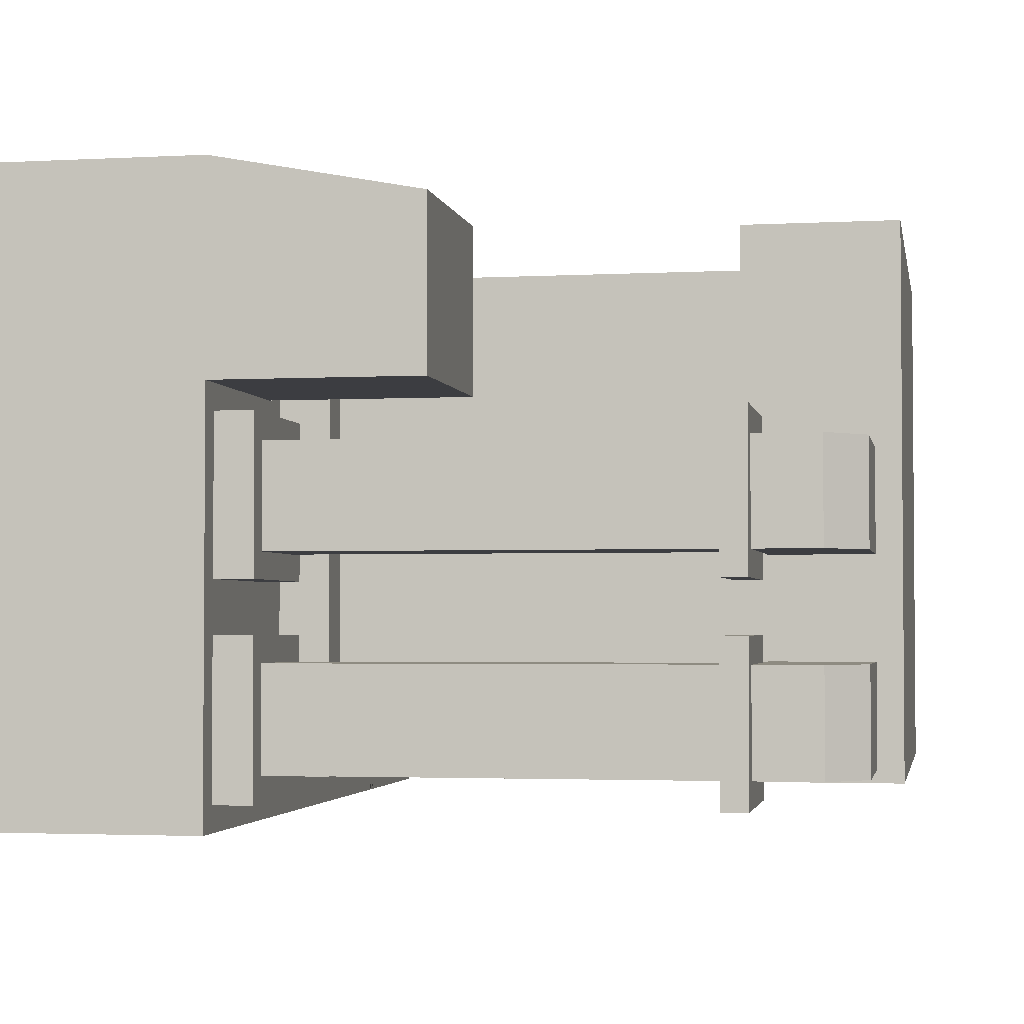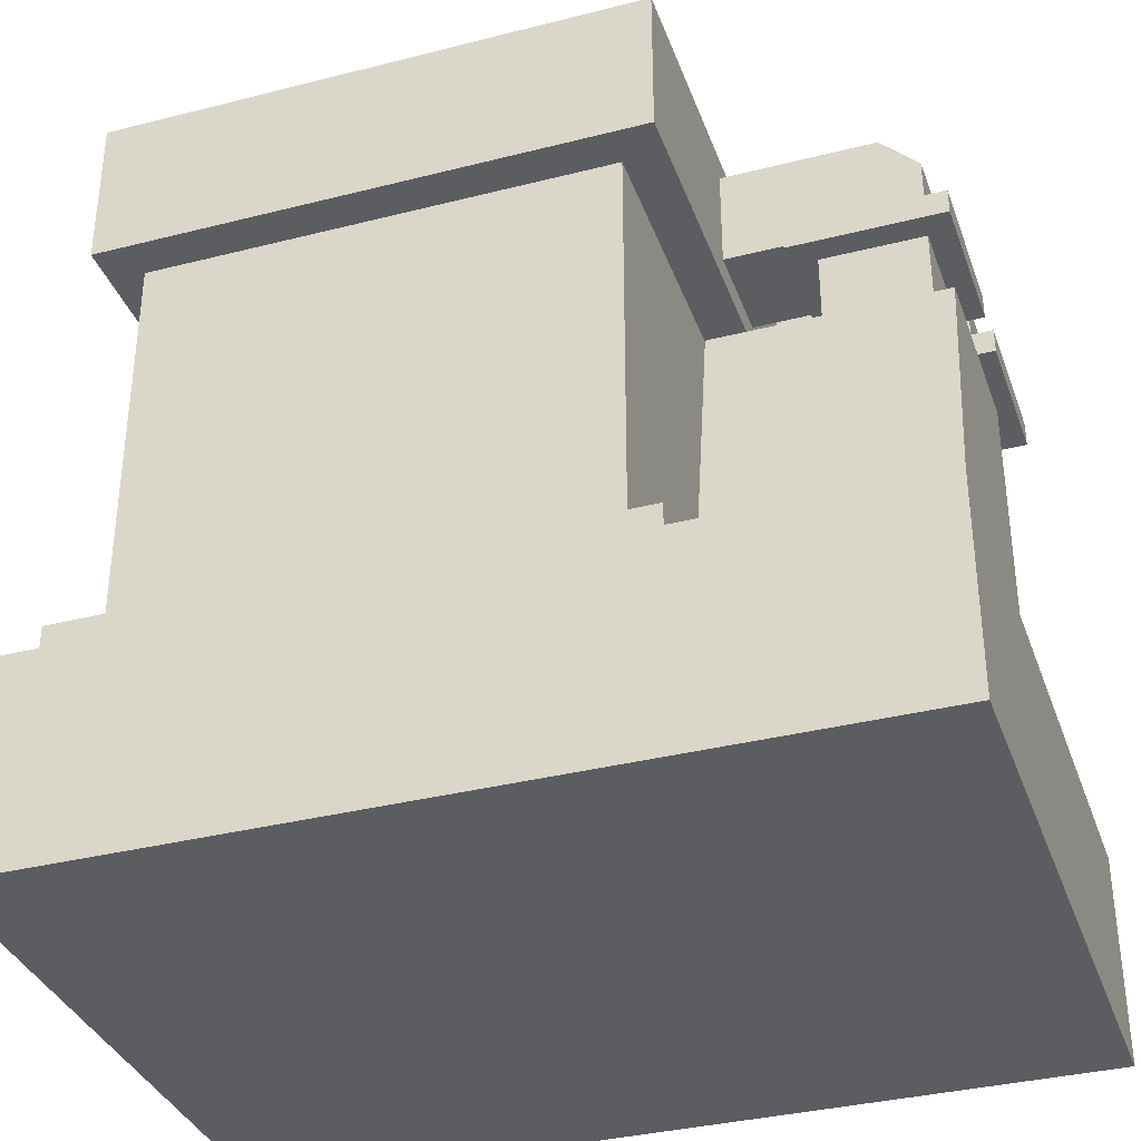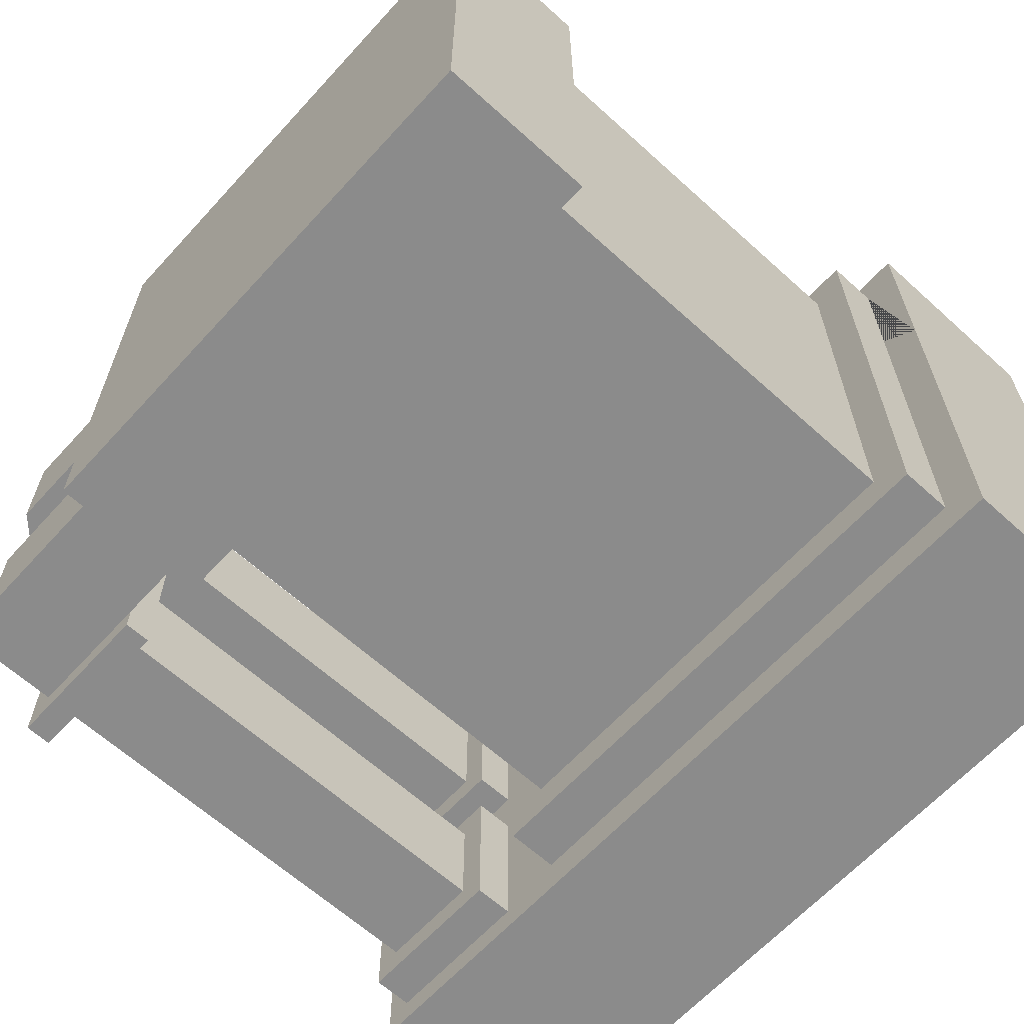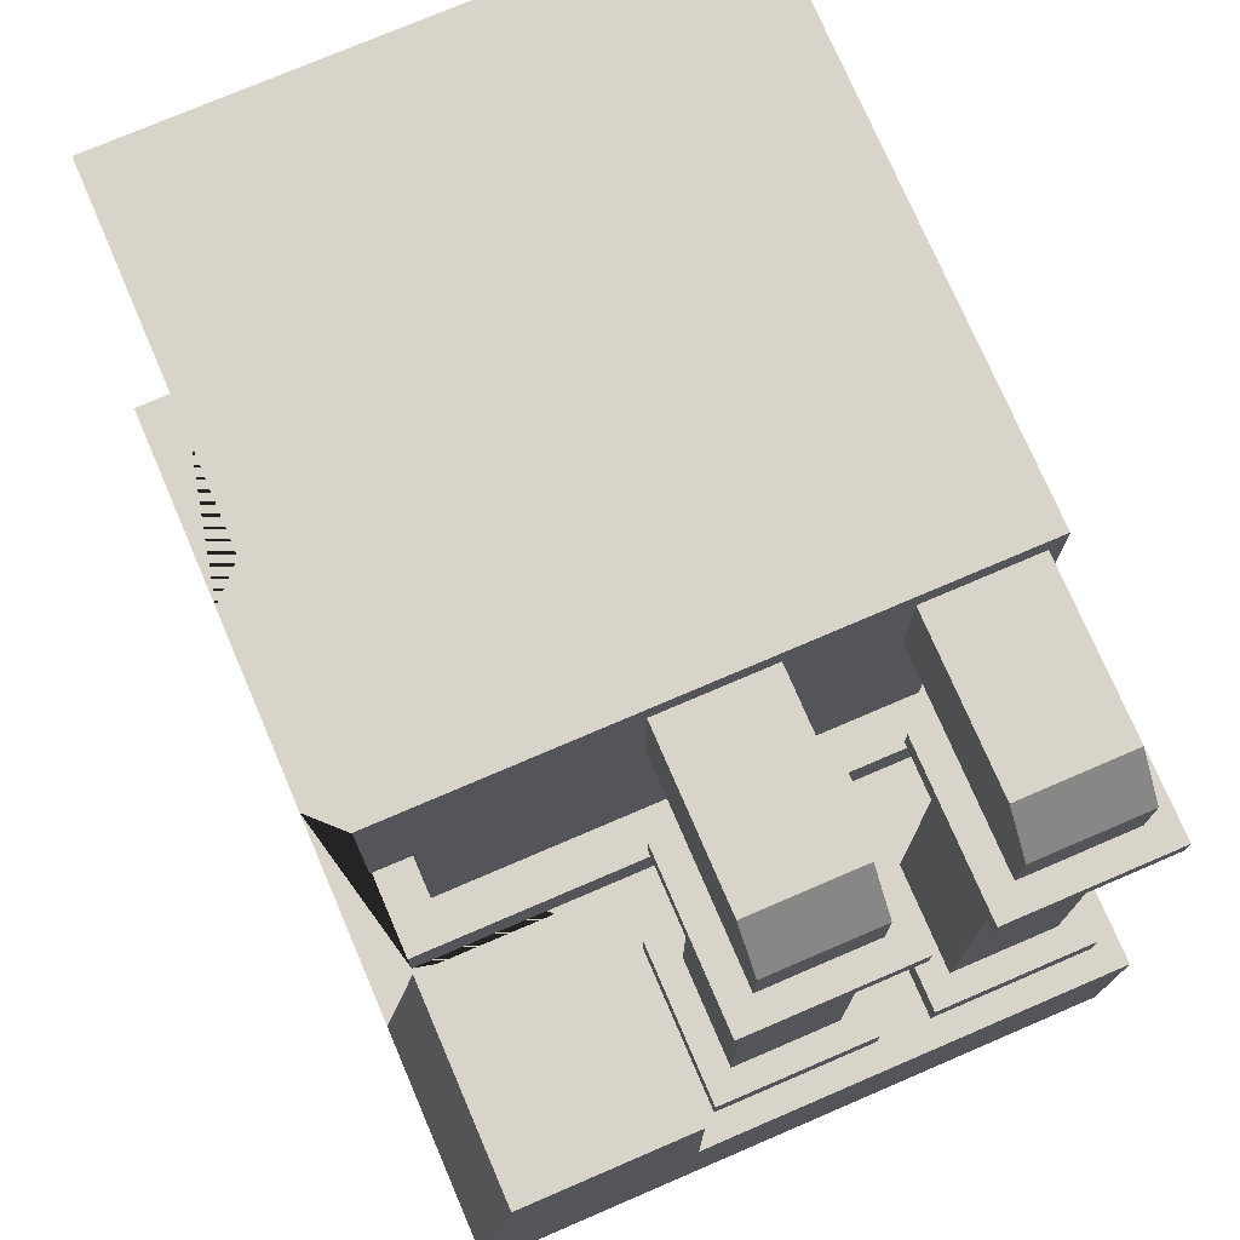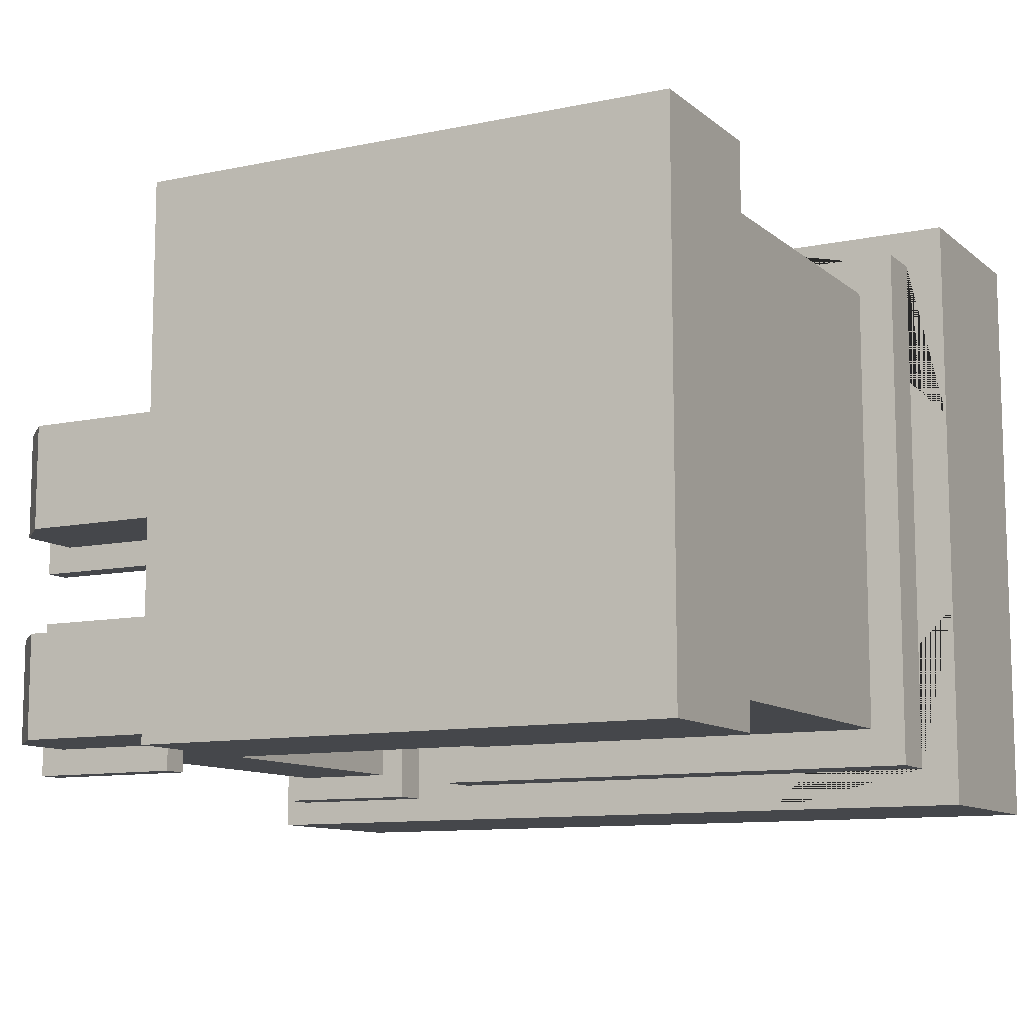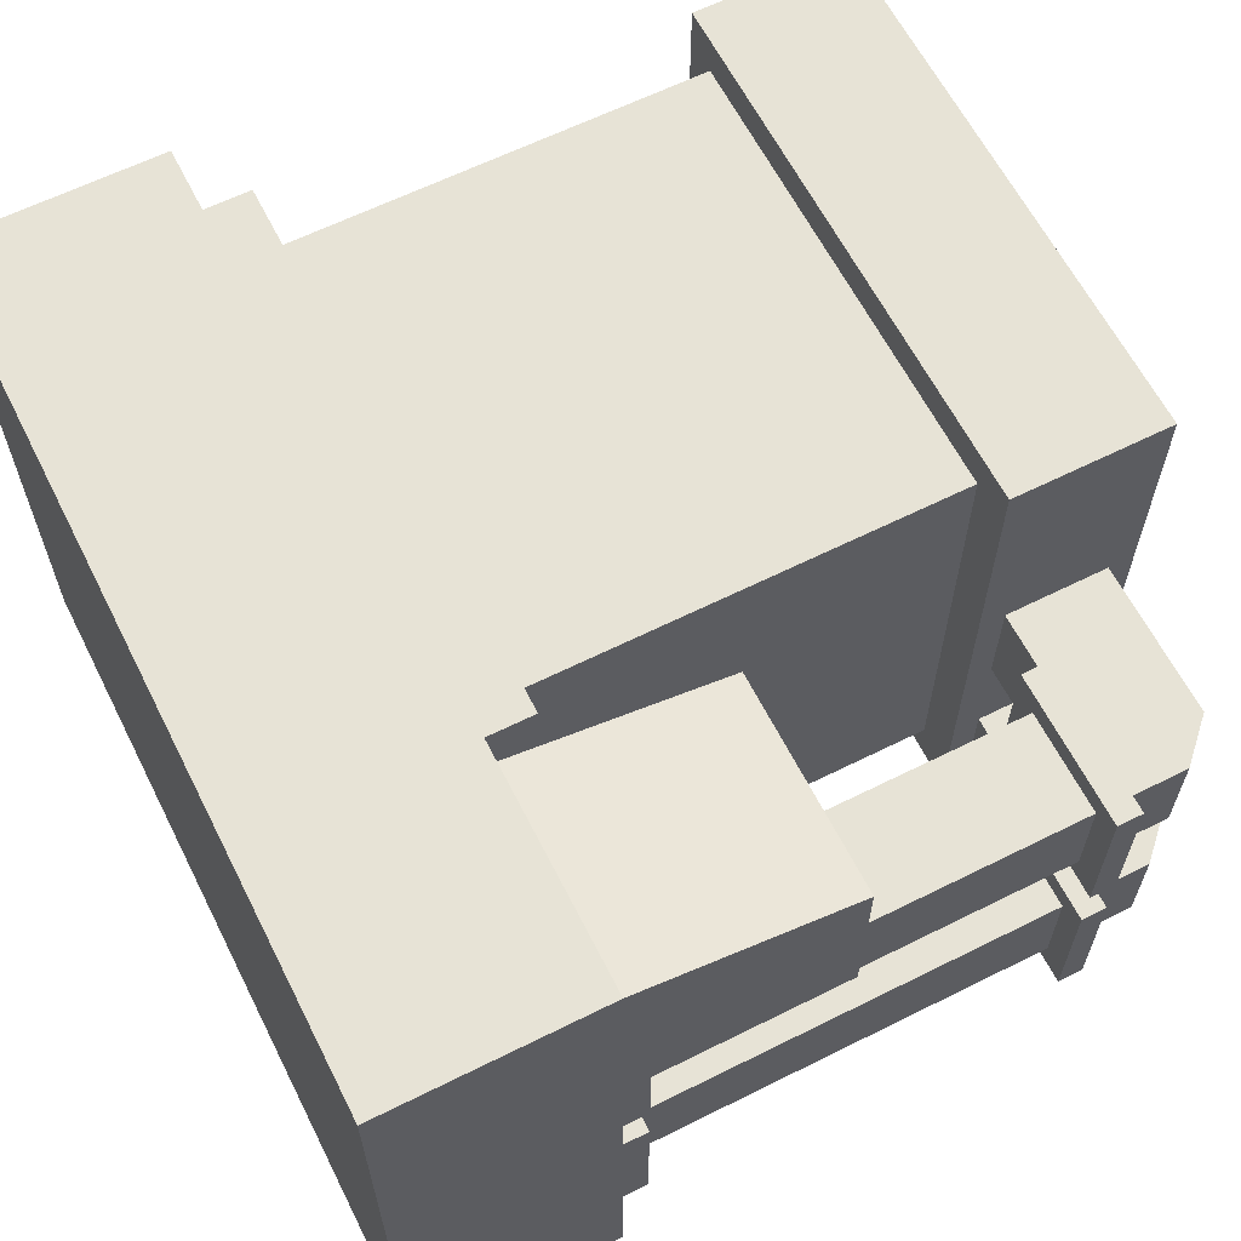
<metadata>
{"format":"obj","ext":"obj","renderer":"f3d","projection":"perspective","resolution":1024,"background":"white","views":[{"elev":-2.7,"azim":100.6,"up":"+Z"},{"elev":-35.4,"azim":18.6,"up":"+Y"},{"elev":-63.9,"azim":-132.4,"up":"+Z"},{"elev":75.0,"azim":66.8,"up":"+Y"},{"elev":-10.4,"azim":-151.9,"up":"+Z"},{"elev":62.6,"azim":63.2,"up":"+Z"}]}
</metadata>
<code>
o glass_cube.014
v -0.3874 3.252 2.584
v -0.3874 1.248 2.584
v -2.637 3.252 2.585
v -2.637 1.248 2.585
v -2.639 3.252 0.3354
v -2.639 1.248 0.3354
v -0.3887 3.252 0.3341
v -0.3887 1.248 0.3341
f 1 3 2
f 2 3 4
f 5 7 6
f 6 7 8
f 5 3 7
f 7 3 1
f 8 2 6
f 6 2 4
f 7 1 8
f 8 1 2
f 3 5 4
f 4 5 6
o Cube_Cube.001
v -2.001 -0 -0.03997
v -2.001 1 -0.03997
v -3.001 1 -0.03942
v -3.001 -0 -0.03942
v -3 1 0.9606
v -3 -0 0.9606
v -2.813 1 0.148
v -2.811 1 2.773
v -2.999 1 1.961
v -1.001 -0 -0.04053
v -1.001 1 -0.04053
v -2 -0 0.96
v -0.188 1 0.1465
v -0.000555 1 -0.04108
v 0 1 0.9589
v -1 -0 0.9595
v -0.188 1.25 0.1465
v -2.813 1.25 0.148
v -0.1865 1 2.772
v -0.9989 1 2.959
v -1.999 1 2.96
v -1.999 -0 1.96
v -2.999 -0 1.961
v -2.999 0 2.961
v -1.999 -0 2.96
v -0.9994 -0 1.959
v 0.000555 -0 1.959
v 0 -0 0.9589
v -2.999 1 2.961
v -0.9989 -0 2.959
v -0.000555 -0 -0.04108
v 1.001 -0 1.958
v 1 -0 0.9584
v 0.00111 1 2.959
v 0.000555 1 1.959
v 0.000555 2 1.959
v 0.001006 2 2.771
v 0.9994 -0 -0.04163
v 0.9994 1 -0.04163
v 0.00111 -0 2.959
v 1 1 0.9584
v 1.001 1 1.958
v 1.001 -0 2.958
v 1.001 1 2.958
v 0.1249 1 0.8338
v 0.8749 1 0.8334
v 0.1255 1 1.834
v 0.8755 1 1.833
v -0.1865 1.25 2.772
v -2.811 1.25 2.773
v -1.062 4 1.897
v -0.187 4 1.897
v -0.1865 4 2.772
v -1.061 4 2.772
v -1.062 3.25 1.897
v -1.061 3.25 2.772
v -0.1865 3.25 2.772
v -0.187 3.25 1.897
v -2.812 4 1.023
v -2.812 3.25 1.023
v -2.813 3.25 0.148
v -2.813 4 0.148
v -1.063 4 0.147
v -1.063 3.25 0.147
v -0.188 3.25 0.1465
v -0.188 4 0.1465
v -1.936 4 2.772
v -1.936 3.25 2.772
v -2.811 3.25 2.773
v -2.811 4 2.773
v 1.001 2 1.958
v 1.001 2 2.771
v 0.8751 1 1.083
v 0.8755 1.188 1.833
v 0.8751 1.188 1.083
v 0.1251 1 1.084
v 0.1251 1.188 1.084
v 0.1245 1 0.08385
v 0.8745 1 0.08343
v 0.1255 1.188 1.834
v 0.2504 1.188 1.709
v 0.7504 1.188 1.709
v 0.8749 1.188 0.8334
v 0.1249 1.188 0.8338
v 0.2499 1.188 0.7088
v 0.7499 1.188 0.7085
v 0.8745 1.188 0.08343
v 0.1245 1.188 0.08385
v 0.2499 3.25 0.7088
v 0.7499 3.25 0.7085
v 0.2501 1.188 1.209
v 0.7501 1.188 1.209
v 0.2504 3.25 1.709
v 0.7504 3.25 1.709
v 0.2496 1.188 0.2088
v 0.7496 1.188 0.2085
v 0.7496 3.25 0.2085
v 0.8749 3.25 0.8334
v 0.8745 3.25 0.08343
v 0.7501 3.25 1.209
v 0.8755 3.25 1.833
v 0.8751 3.25 1.083
v 0.2501 3.25 1.209
v 0.2496 3.25 0.2088
v 0.1249 3.25 0.8338
v 0.1245 3.25 0.08385
v 0.1245 3.375 0.08385
v 0.1249 3.375 0.8338
v 0.8749 3.375 0.8334
v 0.1255 3.25 1.834
v 0.1251 3.25 1.084
v 0.1255 3.375 1.834
v 0.1251 3.375 1.084
v 0.2501 3.375 1.209
v 0.2504 3.375 1.709
v 0.8755 3.375 1.833
v 0.7504 3.375 1.709
v 0.8751 3.375 1.083
v 0.8745 3.375 0.08343
v 0.7501 3.375 1.209
v 0.7504 3.688 1.709
v 0.7501 3.688 1.209
v 0.5626 3.875 1.209
v 0.2499 3.375 0.7088
v 0.7499 3.375 0.7085
v 0.2496 3.375 0.2088
v 0.7496 3.375 0.2085
v -1.938 3.25 0.1475
v -1.938 4 0.1475
v -2.812 3.25 1.898
v -1.937 3.25 1.897
v -2.812 4 1.898
v -1.937 4 1.897
v -1.062 4 1.022
v -1.937 4 1.022
v -1.937 3.25 1.022
v -1.062 3.25 1.022
v -0.1875 3.25 1.022
v -0.1876 3.375 0.709
v -0.1879 3.375 0.209
v -0.1874 3.375 1.209
v -0.1874 3.875 1.209
v -0.1875 4 1.022
v 0.5629 3.875 1.709
v 0.5624 3.875 0.7086
v 0.5621 3.875 0.2086
v 0.7496 3.688 0.2085
v 0.7499 3.688 0.7085
v 0.1879 3.375 1.709
v 0.1879 3.875 1.709
v 0.1874 3.875 0.7088
v 0.1871 3.875 0.2088
v -0.1876 3.875 0.709
v 0.1871 3.375 0.2088
v -0.1879 3.875 0.209
v 0.1874 3.375 0.7088
v 0.1876 3.375 1.209
v 0.1876 3.875 1.209
v -0.1871 3.375 1.709
v -0.1871 3.875 1.709
f 9 12 11 10
f 12 14 13 11
f 13 17 16 15
f 10 19 18 9
f 12 9 20 14
f 13 15 10 11
f 21 23 22 19
f 9 18 24 20
f 15 21 19 10
f 15 26 25 21
f 16 29 28 27
f 30 33 32 31
f 14 31 17 13
f 24 36 35 34
f 24 34 30 20
f 20 30 31 14
f 32 33 29 37
f 33 38 28 29
f 19 22 39 18
f 17 37 29 16
f 31 32 37 17
f 34 38 33 30
f 36 41 40 35
f 42 45 44 43
f 22 47 46 39
f 34 35 48 38
f 27 43 23 21
f 28 42 43 27
f 38 48 42 28
f 18 39 36 24
f 41 46 47 49
f 49 50 40 41
f 50 52 51 40
f 49 54 53 23
f 50 56 55 43
f 35 40 51 48
f 48 51 52 42
f 39 46 41 36
f 26 58 57 25
f 27 57 58 16
f 21 25 57 27
f 16 58 26 15
f 59 62 61 60
f 63 66 65 64
f 67 70 69 68
f 71 74 73 72
f 75 78 77 76
f 60 61 65 66
f 45 80 79 44
f 43 44 79 50
f 50 79 80 52
f 52 80 45 42
f 81 83 82 56
f 43 55 84 23
f 49 81 56 50
f 23 84 81 49
f 84 85 83 81
f 23 53 86 22
f 22 86 87 47
f 47 87 54 49
f 82 90 89 88
f 91 94 93 92
f 87 95 91 54
f 86 96 95 87
f 56 82 88 55
f 54 91 92 53
f 55 88 85 84
f 53 92 96 86
f 94 98 97 93
f 88 89 99 85
f 85 99 100 83
f 83 100 90 82
f 90 102 101 89
f 92 93 103 96
f 95 104 94 91
f 96 103 104 95
f 105 107 106 98
f 108 110 109 102
f 89 101 111 99
f 93 97 112 103
f 99 111 108 100
f 100 108 102 90
f 104 105 98 94
f 103 112 105 104
f 113 116 115 114
f 106 117 116 113
f 112 114 107 105
f 102 109 118 101
f 101 118 119 111
f 98 106 113 97
f 97 113 114 112
f 111 119 110 108
f 120 123 122 121
f 124 125 123 120
f 119 121 126 110
f 110 126 124 109
f 107 127 117 106
f 114 115 127 107
f 109 124 120 118
f 118 120 121 119
f 128 130 129 125
f 122 131 130 128
f 117 133 132 116
f 116 132 134 115
f 121 122 128 126
f 126 128 125 124
f 127 135 133 117
f 115 134 135 127
f 61 62 64 65
f 62 75 76 64
f 70 137 136 69
f 137 71 72 136
f 138 139 76 77
f 139 63 64 76
f 140 78 75 141
f 141 75 62 59
f 137 143 142 71
f 143 141 59 142
f 70 67 143 137
f 67 140 141 143
f 136 72 145 144
f 144 145 63 139
f 69 136 144 68
f 68 144 139 138
f 146 73 148 147
f 146 151 150 149
f 78 140 138 77
f 140 67 68 138
f 72 73 146 145
f 145 146 66 63
f 71 142 151 74
f 142 59 60 151
f 152 129 130 131
f 153 156 155 154
f 135 155 156 133
f 134 154 155 135
f 125 129 152 123
f 152 158 157 123
f 133 156 153 132
f 154 160 159 153
f 151 146 147 161
f 162 148 163 160
f 153 159 164 132
f 134 162 160 154
f 123 157 165 122
f 131 166 158 152
f 122 165 166 131
f 132 164 162 134
f 74 151 161 163
f 73 74 163 148
f 66 146 149 167
f 60 66 167 168
f 151 60 168 150
f 159 160 163 161
f 164 159 161 147
f 164 147 148 162
f 158 166 150 168
f 157 158 168 167
f 157 167 149 165
f 165 149 150 166

</code>
